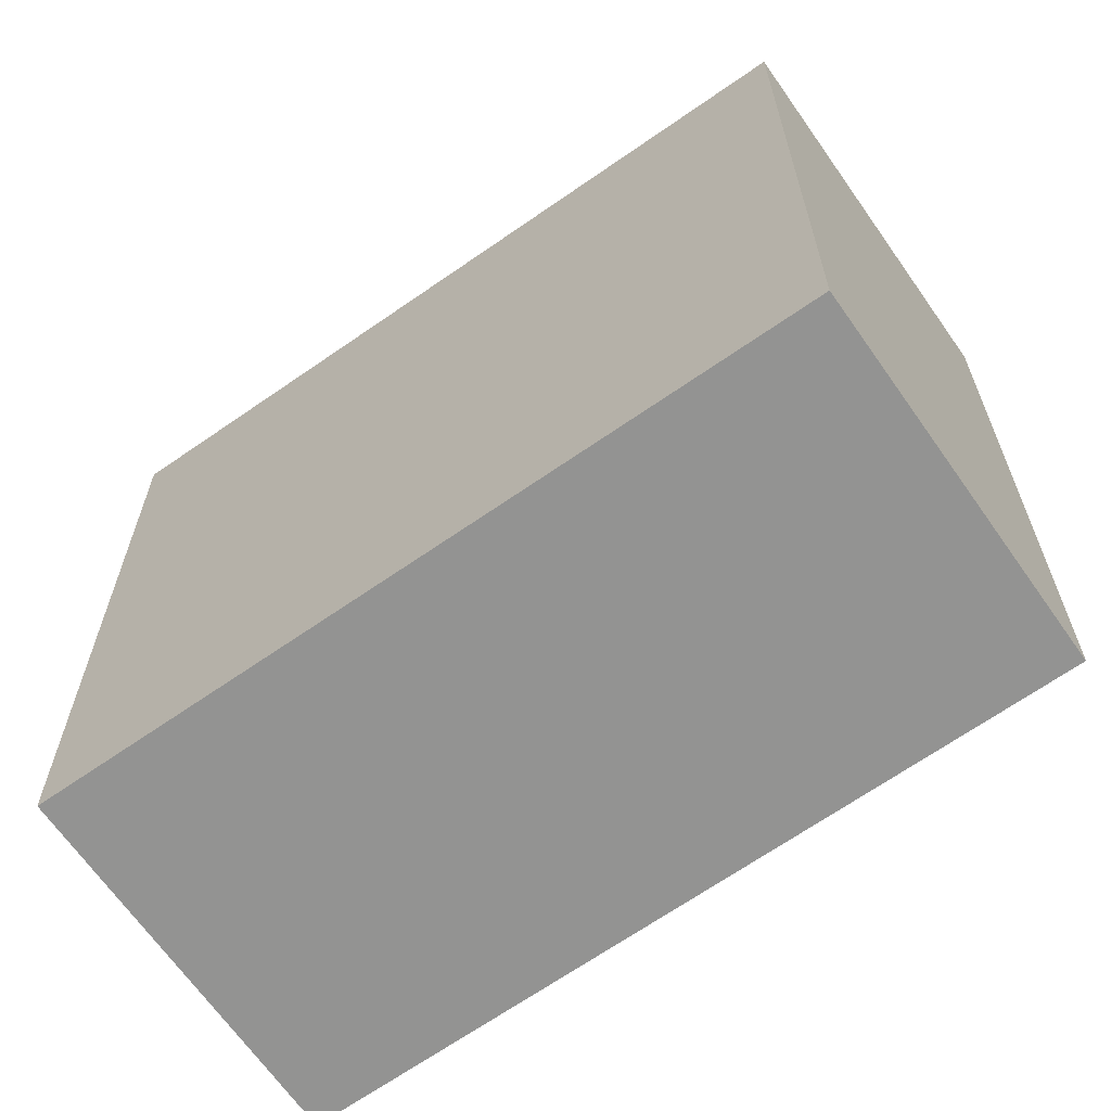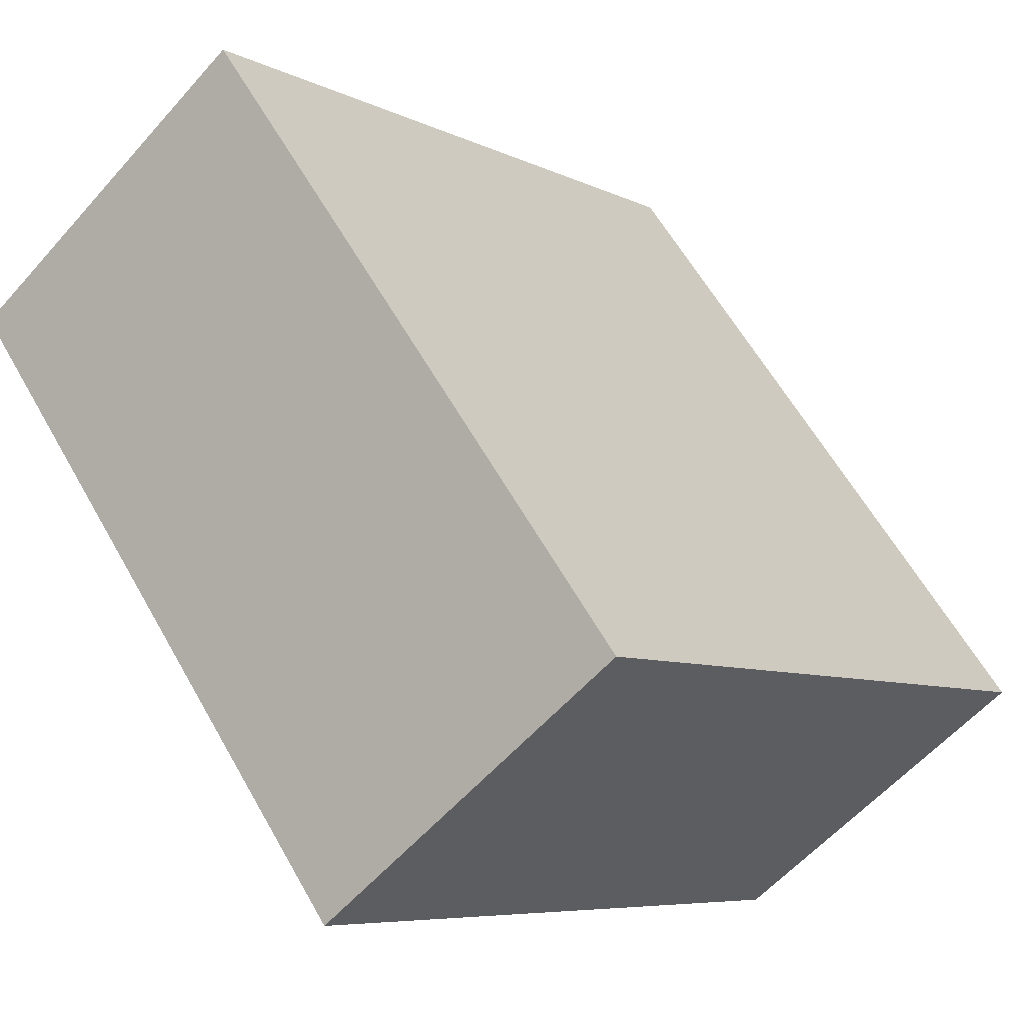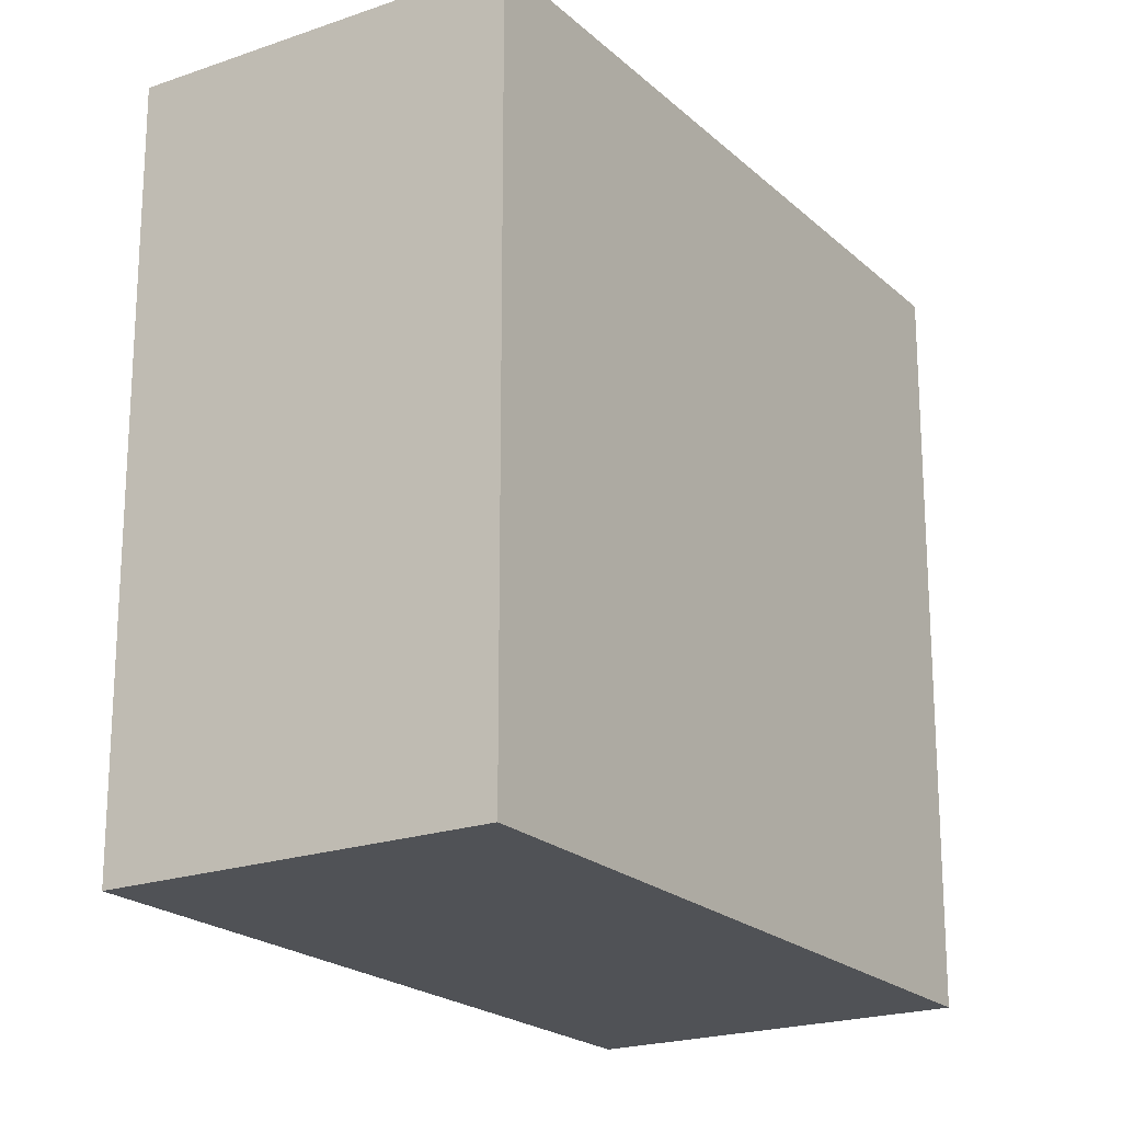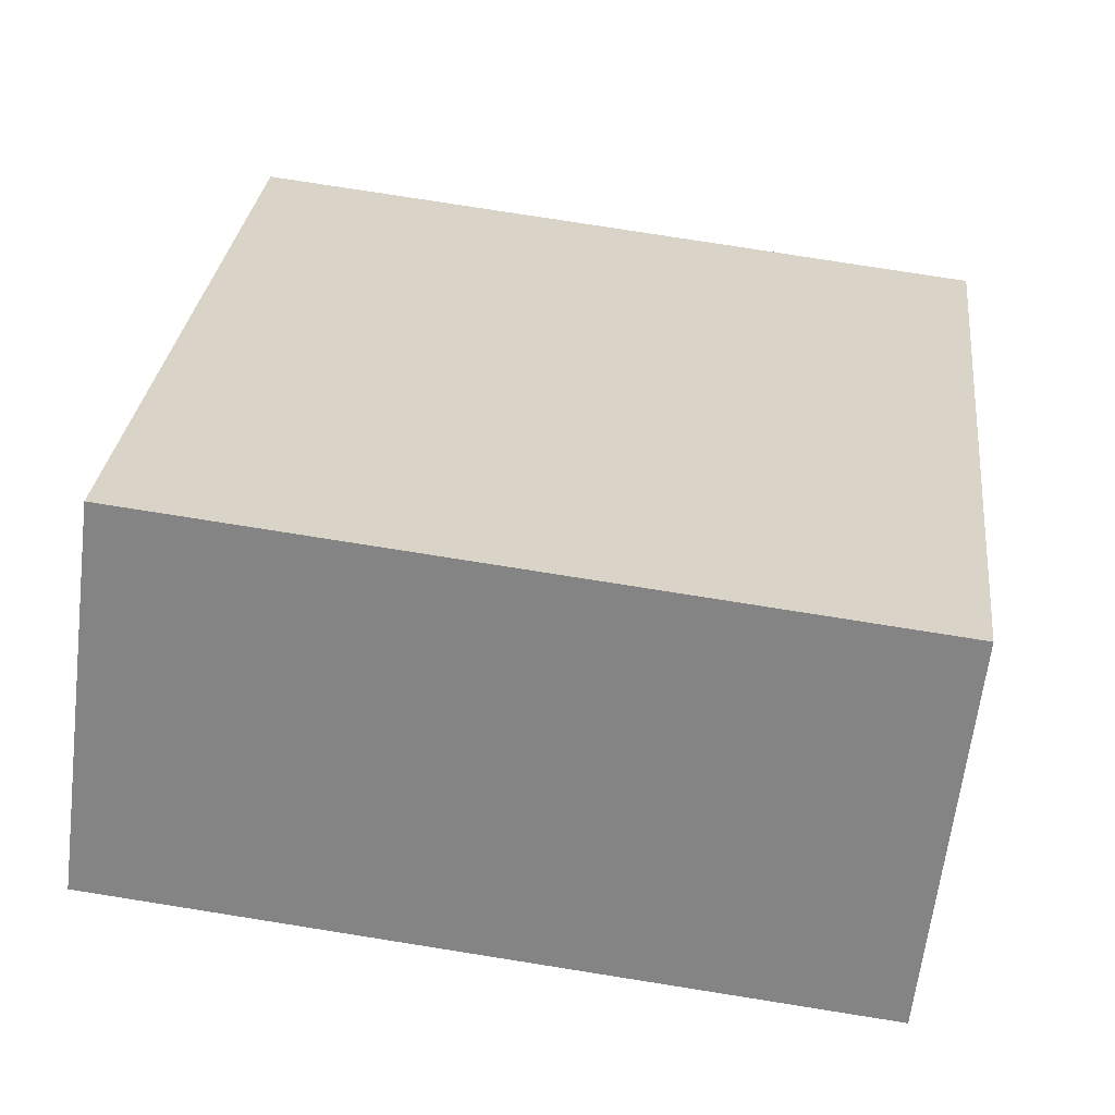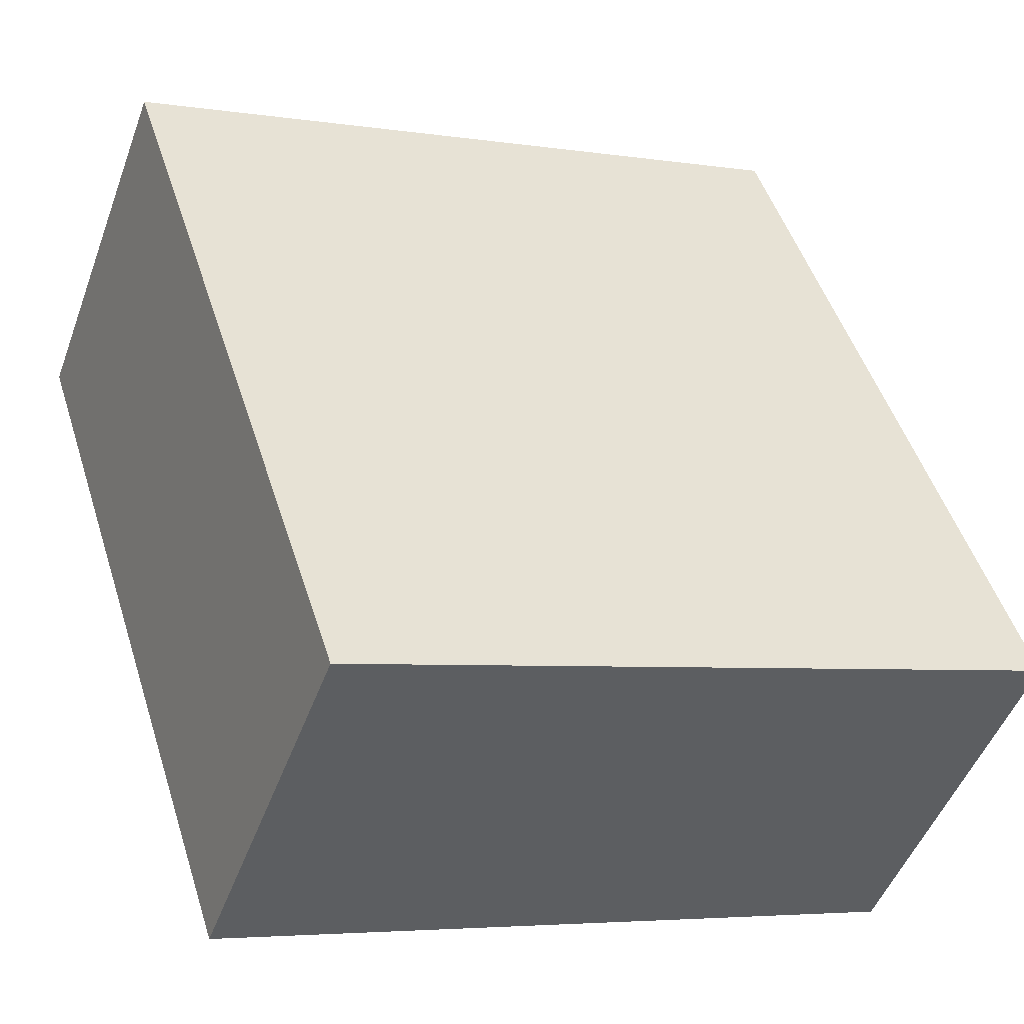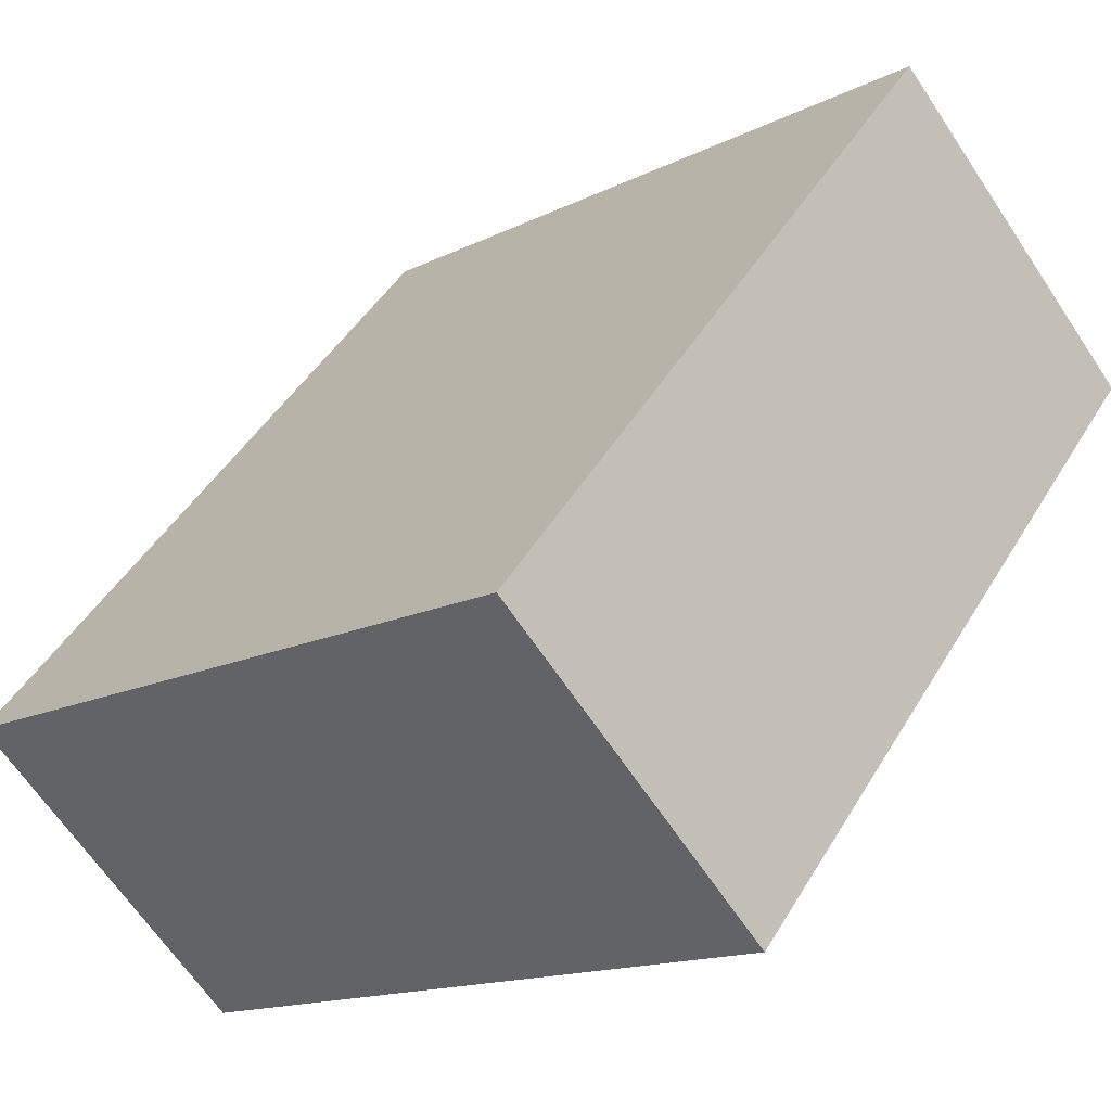
<metadata>
{"format":"obj","ext":"obj","renderer":"f3d","projection":"perspective","resolution":1024,"background":"white","views":[{"elev":-66.7,"azim":165.9,"up":"+Y"},{"elev":60.4,"azim":150.7,"up":"+Z"},{"elev":-20.8,"azim":73.4,"up":"+Y"},{"elev":77.1,"azim":99.0,"up":"+Z"},{"elev":-4.6,"azim":-116.7,"up":"+Z"},{"elev":-14.5,"azim":-42.4,"up":"+Z"}]}
</metadata>
<code>
v  1.375 3.53 -1.192
v  2.419 3.53 2.805
v  3.802 3.53 1.607
v  0 3.53 2.161e-16
v  1.375 7.299e-17 -1.192
v  0 0 0
v  2.419 -1.718e-16 2.805
v  3.802 -9.84e-17 1.607
g defaultobject
f 1 2 3
f 2 1 4
f 5 4 1
f 4 5 6
f 6 2 4
f 2 6 7
f 7 3 2
f 3 7 8
f 8 1 3
f 1 8 5
f 5 7 6
f 7 5 8

</code>
